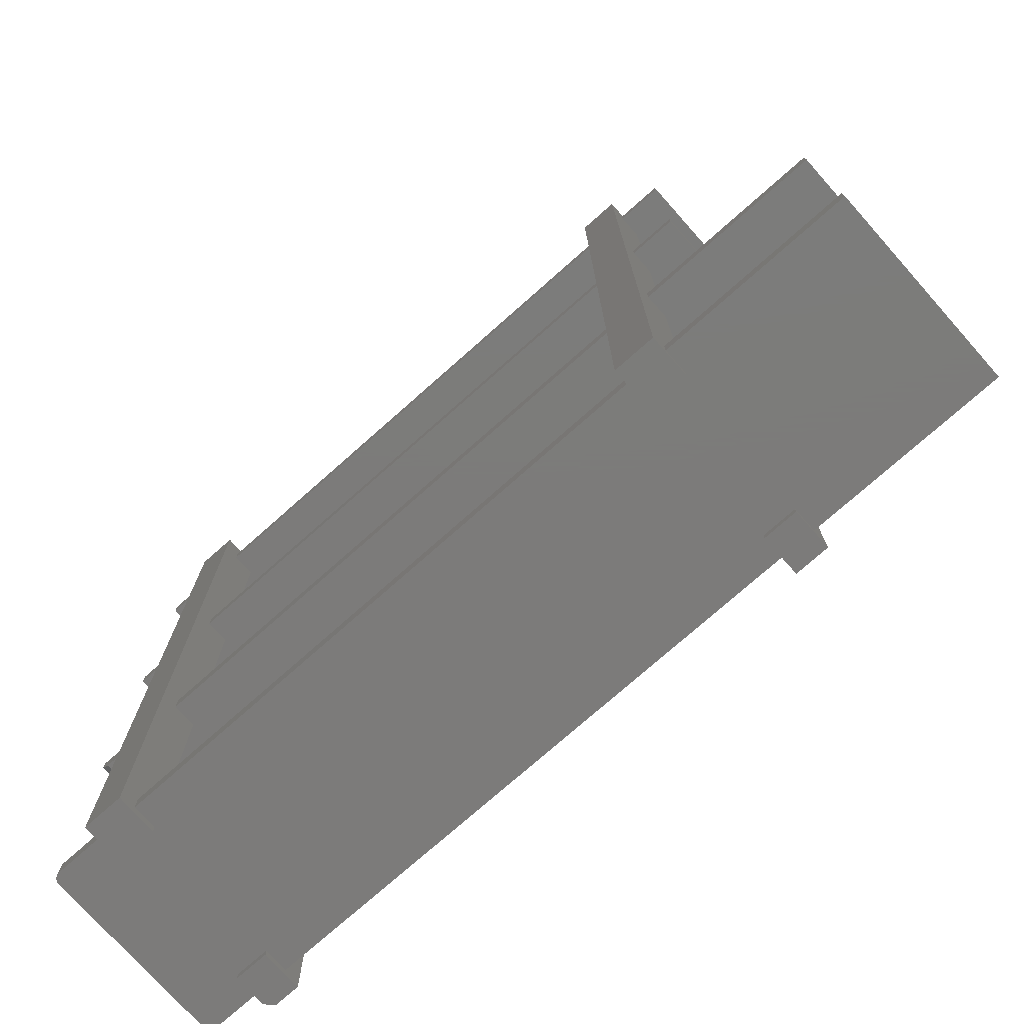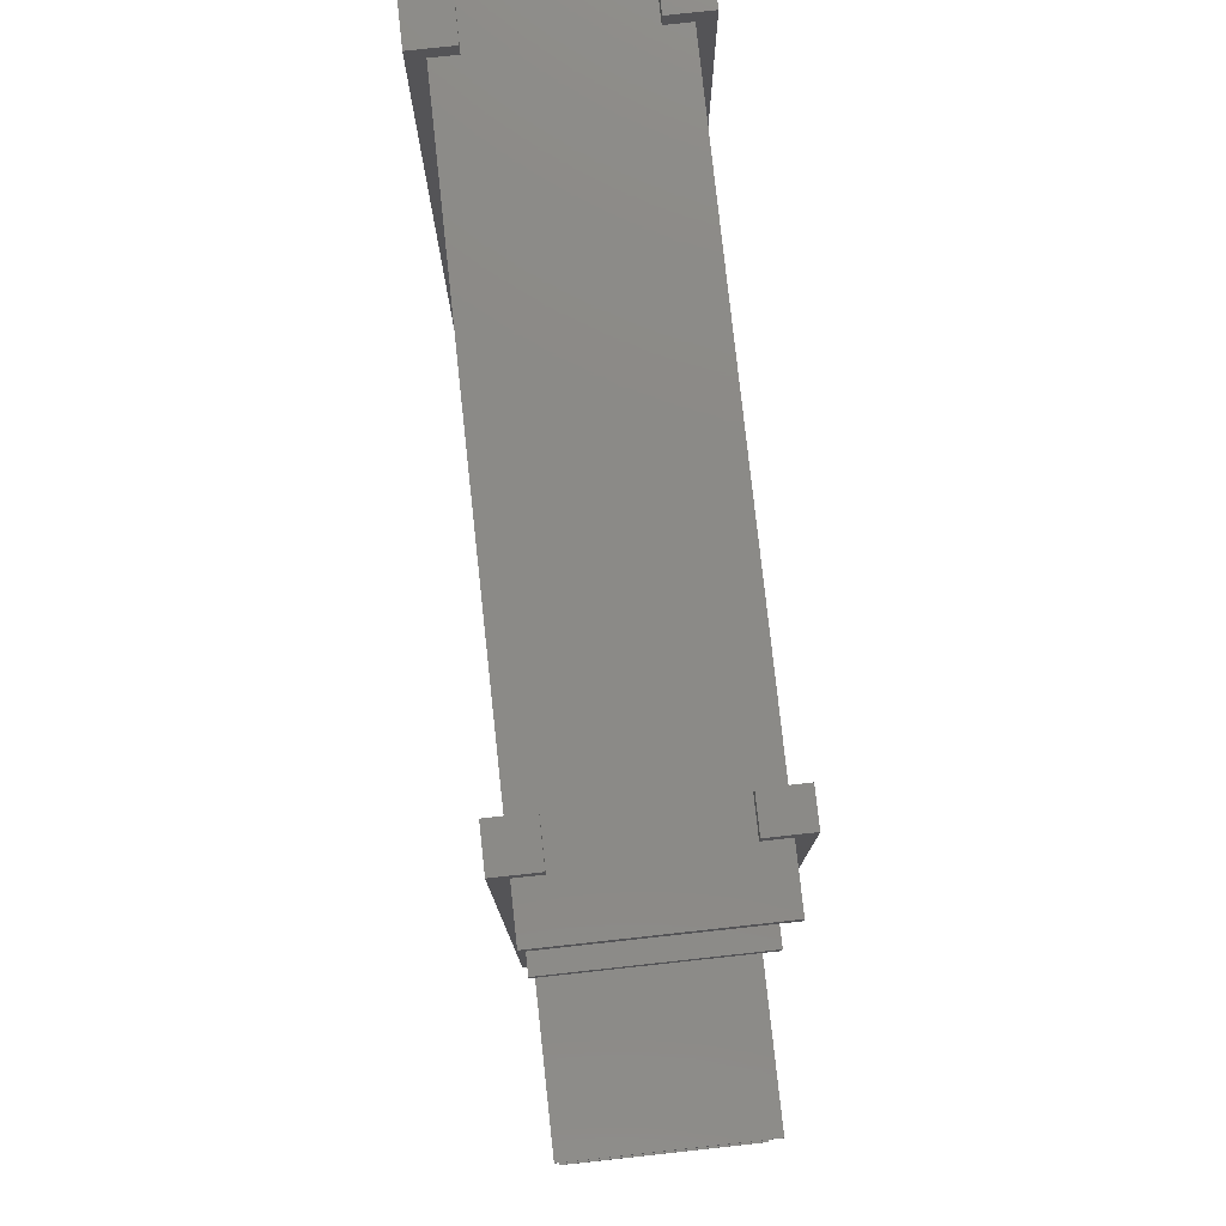
<metadata>
{"format":"stl","ext":"stl","renderer":"f3d","projection":"perspective","resolution":1024,"background":"white","views":[{"elev":-75.0,"azim":41.6,"up":"+Z"},{"elev":78.6,"azim":83.8,"up":"+Z"}]}
</metadata>
<code>
# stl→obj: 342 verts, 740 faces
v -0.3594 0.01562 -0.02344
v -0.3594 0.01562 0.75
v -0.3346 0.01562 -0.02344
v -0.3346 0.01562 0.75
v -0.3672 0.007812 -0.02344
v -0.3672 -0.02344 -0.02344
v -0.3672 -0.02344 -0.01562
v -0.3672 3.036e-18 -0.01562
v -0.3672 4.114e-18 0.002138
v -0.3672 3.036e-18 0.2266
v -0.3672 4.022e-18 0.2443
v -0.3672 3.036e-18 0.4766
v -0.3672 3.867e-18 0.4915
v -0.3672 3.036e-18 0.7188
v -0.3672 0.007812 0.75
v -0.3672 -0.02344 0.4915
v -0.3672 -0.02344 0.7188
v -0.3672 -0.02344 0.2443
v -0.3672 -0.02344 0.4766
v -0.3672 -0.02344 0.002138
v -0.3672 -0.02344 0.2266
v -0.3672 -0.02344 0.7337
v -0.3672 -0.02344 0.75
v -0.3672 4.697e-18 0.7337
v -0.3346 -0.02344 0.75
v -0.3346 -0.02344 -0.02344
v -0.3346 -0.02344 0.2344
v -0.3346 -0.007812 0.2344
v -0.3346 -0.02344 0.2365
v -0.3346 -0.007812 0.2365
v -0.3346 -0.02344 -0.007812
v -0.3346 -0.007812 -0.007812
v -0.3346 -0.02344 -0.005674
v -0.3346 -0.007812 -0.005674
v -0.3346 5.922e-18 0.002138
v -0.3346 4.844e-18 -0.01562
v -0.3346 -0.02344 -0.01562
v -0.3346 -0.02344 0.7337
v -0.3346 6.505e-18 0.7337
v -0.3346 4.844e-18 0.7188
v -0.3346 5.674e-18 0.4915
v -0.3346 4.844e-18 0.4766
v -0.3346 5.83e-18 0.2443
v -0.3346 4.844e-18 0.2266
v -0.3346 -0.02344 0.2266
v -0.3346 -0.02344 0.002138
v -0.3346 -0.02344 0.4766
v -0.3346 -0.02344 0.2443
v -0.3346 -0.02344 0.7188
v -0.3346 -0.02344 0.4915
v -0.3672 -0.02344 0.2365
v -0.3672 -0.007812 0.2365
v -0.3672 -0.02344 0.2344
v -0.3672 -0.007812 0.2344
v -0.3672 -0.02344 -0.005674
v -0.3672 -0.007812 -0.005674
v -0.3672 -0.02344 -0.007812
v -0.3672 -0.007812 -0.007812
v -0.4141 -0.1875 -0.01562
v -0.4156 -0.1873 -0.01562
v 0.2031 -0.1641 -0.01562
v 0.2109 -0.02344 -0.01562
v 0.2279 -0.02344 -0.01562
v -0.3281 -0.1641 -0.01562
v 0.2031 -0.1875 -0.01562
v -0.3281 -0.1875 -0.01562
v -0.4184 -0.1862 -0.01562
v -0.4171 -0.1869 -0.01562
v -0.4217 -0.1812 -0.01562
v -0.4213 -0.1827 -0.01562
v -0.4206 -0.184 -0.01562
v -0.4196 -0.1852 -0.01562
v -0.4219 -0.1797 -0.01562
v -0.4219 0 -0.01562
v -0.3672 -0.1641 -0.01562
v -0.3672 -0.1875 -0.01562
v 0.2031 -0.02344 -0.01562
v 0.2031 3.469e-17 -0.01562
v 0.2422 -0.1641 -0.01562
v 0.2357 -0.02344 -0.01562
v 0.2357 3.65e-17 -0.01562
v 0.4219 4.684e-17 -0.01562
v 0.4219 -0.1875 -0.01562
v 0.2422 -0.1875 -0.01562
v -0.4141 -0.1875 0.002138
v -0.3672 -0.1641 0.002138
v -0.3672 -0.1875 0.002138
v -0.4184 -0.1862 0.002138
v -0.4206 -0.184 0.002138
v -0.4196 -0.1852 0.002138
v 0.2422 -0.1641 0.002138
v 0.2422 -0.1875 0.002138
v 0.4219 -0.1875 0.002138
v 0.4219 4.792e-17 0.002138
v 0.2357 3.758e-17 0.002138
v 0.2357 -0.02344 0.002138
v -0.3281 -0.1875 0.002138
v 0.2031 -0.1875 0.002138
v 0.2031 -0.1641 0.002138
v 0.2031 -0.02344 0.002138
v 0.2031 3.577e-17 0.002138
v -0.3281 -0.1641 0.002138
v -0.4219 1.078e-18 0.002138
v -0.4171 -0.1869 0.002138
v -0.4156 -0.1873 0.002138
v -0.4219 -0.1797 0.002138
v -0.4217 -0.1812 0.002138
v -0.4213 -0.1827 0.002138
v 0.2279 -0.02344 0.002138
v 0.2109 -0.02344 0.002138
v 0.2031 -0.1641 0.2266
v 0.2031 -0.02344 0.2266
v 0.2109 -0.02344 0.2266
v 0.4219 4.684e-17 0.2266
v 0.4219 -0.1875 0.2266
v 0.2422 -0.1875 0.2266
v 0.2422 -0.1641 0.2266
v 0.2357 -0.02344 0.2266
v 0.2357 3.65e-17 0.2266
v 0.2031 3.469e-17 0.2266
v -0.3281 -0.1875 0.2266
v -0.3281 -0.1641 0.2266
v 0.2031 -0.1875 0.2266
v -0.4141 -0.1875 0.2266
v -0.4141 4.337e-19 0.2266
v -0.3672 -0.1641 0.2266
v -0.3672 -0.1875 0.2266
v 0.2279 -0.02344 0.2266
v 0.2422 -0.1641 0.2443
v 0.2422 -0.1875 0.2443
v 0.4219 -0.1875 0.2443
v 0.4219 4.782e-17 0.2443
v 0.2357 3.749e-17 0.2443
v 0.2357 -0.02344 0.2443
v -0.3281 -0.1875 0.2443
v 0.2031 -0.1875 0.2443
v 0.2031 -0.1641 0.2443
v 0.2031 -0.02344 0.2443
v 0.2031 3.568e-17 0.2443
v -0.3281 -0.1641 0.2443
v -0.3672 -0.1641 0.2443
v -0.4219 9.861e-19 0.2443
v -0.4219 -0.1875 0.2443
v -0.3672 -0.1875 0.2443
v 0.2279 -0.02344 0.2443
v 0.2109 -0.02344 0.2443
v 0.2031 -0.1641 0.4766
v 0.2031 -0.02344 0.4766
v 0.2109 -0.02344 0.4766
v 0.2891 3.946e-17 0.4766
v 0.2891 -0.1875 0.4766
v 0.2422 -0.1875 0.4766
v 0.2422 -0.1641 0.4766
v 0.2357 -0.02344 0.4766
v 0.2357 3.65e-17 0.4766
v 0.2031 3.469e-17 0.4766
v -0.3281 -0.1875 0.4766
v -0.3281 -0.1641 0.4766
v 0.2031 -0.1875 0.4766
v -0.4219 -0.1875 0.4766
v -0.4219 0 0.4766
v -0.3672 -0.1641 0.4766
v -0.3672 -0.1875 0.4766
v 0.2279 -0.02344 0.4766
v 0.2891 4.03e-17 0.4915
v 0.2422 -0.1875 0.4915
v 0.2891 -0.1875 0.4915
v 0.2422 -0.1641 0.4915
v 0.2357 3.733e-17 0.4915
v 0.2357 -0.02344 0.4915
v -0.3281 -0.1875 0.4915
v 0.2031 -0.1875 0.4915
v 0.2031 -0.1641 0.4915
v 0.2031 -0.02344 0.4915
v 0.2031 3.553e-17 0.4915
v -0.3281 -0.1641 0.4915
v -0.3672 -0.1641 0.4915
v -0.4219 8.308e-19 0.4915
v -0.4219 -0.1875 0.4915
v -0.3672 -0.1875 0.4915
v 0.2279 -0.02344 0.4915
v 0.2109 -0.02344 0.4915
v 0.2031 -0.1641 0.7188
v 0.2031 -0.02344 0.7188
v 0.2109 -0.02344 0.7188
v 0.2891 3.946e-17 0.7188
v 0.2891 -0.1875 0.7188
v 0.2422 -0.1875 0.7188
v 0.2422 -0.1641 0.7188
v 0.2357 -0.02344 0.7188
v 0.2357 3.65e-17 0.7188
v 0.2031 3.469e-17 0.7188
v -0.3281 -0.1875 0.7188
v -0.3281 -0.1641 0.7188
v 0.2031 -0.1875 0.7188
v -0.4219 -0.1875 0.7188
v -0.4219 0 0.7188
v -0.3672 -0.1641 0.7188
v -0.3672 -0.1875 0.7188
v 0.2279 -0.02344 0.7188
v 0.2891 4.113e-17 0.7337
v 0.2422 -0.1875 0.7337
v 0.2891 -0.1875 0.7337
v 0.2422 -0.1641 0.7337
v 0.2357 3.816e-17 0.7337
v 0.2357 -0.02344 0.7337
v -0.3281 -0.1875 0.7337
v 0.2031 -0.1875 0.7337
v 0.2031 -0.1641 0.7337
v 0.2031 -0.02344 0.7337
v 0.2031 3.636e-17 0.7337
v -0.3281 -0.1641 0.7337
v -0.3672 -0.1641 0.7337
v -0.4219 1.662e-18 0.7337
v -0.4219 -0.1875 0.7337
v -0.3672 -0.1875 0.7337
v 0.2279 -0.02344 0.7337
v 0.2109 -0.02344 0.7337
v -0.4219 4.337e-19 0.2344
v -0.3359 -0.1719 0.2365
v -0.3359 -0.1797 0.2365
v 0.2109 -0.1797 0.2365
v 0.4141 -0.1797 0.2365
v 0.2344 -0.1797 0.2365
v 0.4141 -0.007812 0.2365
v 0.2344 -0.1719 0.2365
v 0.2109 -0.1719 0.2365
v 0.2109 -0.02344 0.2365
v 0.2279 -0.02344 0.2365
v 0.2279 -0.007812 0.2365
v 0.2109 -0.007812 0.2365
v -0.3594 -0.1797 0.2365
v -0.3594 -0.1719 0.2365
v -0.413 -0.007812 0.2365
v -0.413 -0.1797 0.2365
v 0.2109 -0.007812 0.2344
v 0.4141 -0.007812 0.2344
v 0.2279 -0.007812 0.2344
v 0.2279 -0.02344 0.2344
v 0.2344 -0.1719 0.2344
v 0.2344 -0.1797 0.2344
v 0.4141 -0.1797 0.2344
v -0.3359 -0.1797 0.2344
v 0.2109 -0.1797 0.2344
v 0.2109 -0.1719 0.2344
v 0.2109 -0.02344 0.2344
v -0.3359 -0.1719 0.2344
v -0.4108 -0.1797 0.2344
v -0.3594 -0.1797 0.2344
v -0.3594 -0.1719 0.2344
v -0.4108 -0.007812 0.2344
v -0.3359 -0.1719 -0.005674
v -0.3359 -0.1797 -0.005674
v 0.2109 -0.1797 -0.005674
v 0.4141 -0.1797 -0.005674
v 0.2344 -0.1797 -0.005674
v 0.4141 -0.007812 -0.005674
v 0.2344 -0.1719 -0.005674
v 0.2109 -0.1719 -0.005674
v 0.2109 -0.02344 -0.005674
v 0.2279 -0.02344 -0.005674
v 0.2279 -0.007812 -0.005674
v 0.2109 -0.007812 -0.005674
v -0.3594 -0.1797 -0.005674
v -0.3594 -0.1719 -0.005674
v -0.4141 -0.007812 -0.005674
v -0.4141 -0.1797 -0.005674
v 0.2109 -0.007812 -0.007812
v 0.4141 -0.007812 -0.007812
v 0.2279 -0.007812 -0.007812
v 0.2279 -0.02344 -0.007812
v 0.2344 -0.1719 -0.007812
v 0.2344 -0.1797 -0.007812
v 0.4141 -0.1797 -0.007812
v -0.3359 -0.1797 -0.007812
v 0.2109 -0.1797 -0.007812
v 0.2109 -0.1719 -0.007812
v 0.2109 -0.02344 -0.007812
v -0.3359 -0.1719 -0.007812
v -0.3594 -0.1797 -0.007812
v -0.4141 -0.1797 -0.007812
v -0.4141 -0.007812 -0.007812
v -0.3594 -0.1719 -0.007812
v 0.2279 -0.02344 0.4844
v 0.2109 -0.02344 0.4844
v 0.2279 -0.02344 0.7266
v 0.2109 -0.02344 0.7266
v 0.2357 -0.02344 0.75
v 0.2031 -0.02344 0.75
v 0.2109 -0.02344 0.7422
v 0.2279 -0.02344 0.7422
v 0.2031 -0.02344 -0.02344
v 0.2357 -0.02344 -0.02344
v 0.2109 0.007812 -0.01562
v 0.2279 0.007812 -0.01562
v 0.2279 0.007812 0.7422
v 0.2109 0.007812 0.7422
v -0.3594 -0.1953 -0.01562
v -0.3594 -0.1953 0.7422
v -0.3359 -0.1953 -0.01562
v -0.3359 -0.1953 0.7422
v -0.3359 -0.1719 -0.01562
v -0.3359 -0.1719 0.7422
v -0.3359 -0.1719 0.7266
v -0.3359 -0.1719 0.4844
v -0.3594 -0.1719 -0.01562
v -0.3594 -0.1719 0.4844
v -0.3594 -0.1719 0.7266
v -0.3594 -0.1719 0.7422
v 0.2344 -0.1953 -0.01562
v 0.2344 -0.1953 0.7422
v 0.2344 -0.1719 -0.01562
v 0.2344 -0.1719 0.7422
v 0.2344 -0.1719 0.7266
v 0.2344 -0.1719 0.4844
v 0.2109 -0.1719 -0.01562
v 0.2109 -0.1953 -0.01562
v 0.2109 -0.1953 0.7422
v 0.2109 -0.1719 0.7422
v 0.2109 -0.1719 0.7266
v 0.2109 -0.1719 0.4844
v 0.2357 0.01562 -0.02344
v 0.2357 0.01562 0.75
v 0.2031 0.01562 0.75
v 0.2031 0.01562 -0.02344
v 0.2422 -0.1641 0.75
v 0.2422 -0.2031 -0.02344
v 0.2422 -0.1641 -0.02344
v 0.2422 -0.2031 0.75
v 0.2031 -0.1641 -0.02344
v 0.2031 -0.1641 0.75
v 0.2031 -0.2031 -0.02344
v 0.2031 -0.2031 0.75
v -0.3281 -0.1641 0.75
v -0.3281 -0.2031 -0.02344
v -0.3281 -0.1641 -0.02344
v -0.3281 -0.2031 0.75
v -0.3672 -0.1641 -0.02344
v -0.3672 -0.1641 0.75
v -0.3672 -0.2031 -0.02344
v -0.3672 -0.2031 0.75
v -0.4219 -0.1875 0.2344
f 1 2 3
f 3 2 4
f 5 6 7
f 5 7 8
f 5 8 9
f 5 9 10
f 5 10 11
f 5 11 12
f 5 12 13
f 5 13 14
f 5 14 15
f 16 17 13
f 13 17 14
f 18 19 11
f 11 19 12
f 20 21 9
f 9 21 10
f 22 23 24
f 24 23 15
f 24 15 14
f 23 25 15
f 15 25 4
f 15 4 2
f 26 6 3
f 3 6 5
f 3 5 1
f 15 2 5
f 5 2 1
f 27 28 29
f 29 28 30
f 31 32 33
f 33 32 34
f 35 36 3
f 36 26 3
f 36 37 26
f 4 25 38
f 4 38 39
f 4 39 40
f 4 40 41
f 4 41 42
f 4 42 43
f 4 43 44
f 4 44 35
f 4 35 3
f 45 46 44
f 44 46 35
f 47 48 42
f 42 48 43
f 49 50 40
f 40 50 41
f 51 52 53
f 53 52 54
f 55 56 57
f 57 56 58
f 22 38 23
f 23 38 25
f 16 50 17
f 17 50 49
f 18 48 19
f 19 48 47
f 53 27 51
f 51 27 29
f 20 46 21
f 21 46 45
f 6 26 7
f 7 26 37
f 57 31 55
f 55 31 33
f 59 8 7
f 59 60 8
f 61 62 63
f 64 65 66
f 8 60 67
f 67 60 68
f 69 67 70
f 70 67 71
f 71 67 72
f 73 74 8
f 73 8 67
f 73 67 69
f 75 76 59
f 75 59 7
f 75 7 37
f 75 37 64
f 77 62 61
f 77 61 36
f 77 36 78
f 79 61 63
f 79 63 80
f 79 80 81
f 79 81 82
f 79 82 83
f 79 83 84
f 61 65 36
f 36 65 64
f 36 64 37
f 85 86 20
f 85 87 86
f 88 89 90
f 91 92 93
f 91 93 94
f 91 94 95
f 91 95 96
f 97 98 99
f 97 99 100
f 97 100 101
f 97 101 102
f 102 101 35
f 102 35 46
f 102 46 20
f 102 20 86
f 103 89 88
f 103 88 104
f 103 104 105
f 103 105 85
f 103 85 20
f 103 20 9
f 89 103 106
f 89 106 107
f 89 107 108
f 99 91 96
f 99 96 109
f 99 109 110
f 99 110 100
f 36 35 78
f 78 35 101
f 74 103 8
f 8 103 9
f 111 112 113
f 114 115 116
f 114 116 117
f 114 117 118
f 114 118 119
f 120 121 122
f 120 122 45
f 120 45 44
f 121 120 112
f 121 112 111
f 121 111 123
f 124 125 10
f 124 10 21
f 124 21 126
f 124 126 127
f 111 113 117
f 117 113 128
f 117 128 118
f 126 21 122
f 122 21 45
f 129 130 131
f 129 131 132
f 129 132 133
f 129 133 134
f 135 136 137
f 135 137 138
f 135 138 139
f 135 139 140
f 140 139 43
f 140 43 48
f 140 48 18
f 140 18 141
f 142 143 144
f 142 144 141
f 142 141 18
f 142 18 11
f 137 129 134
f 137 134 145
f 137 145 146
f 137 146 138
f 147 148 149
f 150 151 152
f 150 152 153
f 150 153 154
f 150 154 155
f 156 157 158
f 156 158 47
f 156 47 42
f 157 156 148
f 157 148 147
f 157 147 159
f 160 161 12
f 160 12 19
f 160 19 162
f 160 162 163
f 147 149 153
f 153 149 164
f 153 164 154
f 162 19 158
f 158 19 47
f 165 166 167
f 168 166 165
f 168 165 169
f 168 169 170
f 171 172 173
f 171 173 174
f 171 174 175
f 171 175 176
f 176 175 41
f 176 41 50
f 176 50 16
f 176 16 177
f 178 179 180
f 178 180 177
f 178 177 16
f 178 16 13
f 173 168 170
f 173 170 181
f 173 181 182
f 173 182 174
f 183 184 185
f 186 187 188
f 186 188 189
f 186 189 190
f 186 190 191
f 192 193 194
f 192 194 49
f 192 49 40
f 193 192 184
f 193 184 183
f 193 183 195
f 196 197 14
f 196 14 17
f 196 17 198
f 196 198 199
f 183 185 189
f 189 185 200
f 189 200 190
f 198 17 194
f 194 17 49
f 201 202 203
f 204 202 201
f 204 201 205
f 204 205 206
f 207 208 209
f 207 209 210
f 207 210 211
f 207 211 212
f 212 211 39
f 212 39 38
f 212 38 22
f 212 22 213
f 214 215 216
f 214 216 213
f 214 213 22
f 214 22 24
f 209 204 206
f 209 206 217
f 209 217 218
f 209 218 210
f 44 43 120
f 120 43 139
f 219 142 11
f 219 11 10
f 219 10 125
f 42 41 156
f 156 41 175
f 161 178 12
f 12 178 13
f 40 39 192
f 192 39 211
f 197 214 14
f 14 214 24
f 220 29 221
f 29 222 221
f 223 224 225
f 226 227 228
f 226 228 229
f 226 229 230
f 226 230 225
f 226 225 224
f 30 231 228
f 30 228 227
f 30 227 222
f 30 222 29
f 232 51 233
f 233 51 29
f 233 29 220
f 52 51 234
f 234 51 232
f 234 232 235
f 27 236 28
f 237 238 239
f 237 239 240
f 237 240 241
f 237 241 242
f 243 244 245
f 243 245 246
f 243 246 236
f 243 236 27
f 243 27 247
f 248 249 250
f 248 250 53
f 248 53 54
f 248 54 251
f 245 240 246
f 246 240 239
f 247 27 250
f 250 27 53
f 30 28 231
f 231 28 236
f 234 251 52
f 52 251 54
f 252 33 253
f 33 254 253
f 255 256 257
f 258 259 260
f 258 260 261
f 258 261 262
f 258 262 257
f 258 257 256
f 34 263 260
f 34 260 259
f 34 259 254
f 34 254 33
f 264 55 265
f 265 55 33
f 265 33 252
f 56 55 266
f 266 55 264
f 266 264 267
f 31 268 32
f 269 270 271
f 269 271 272
f 269 272 273
f 269 273 274
f 275 276 277
f 275 277 278
f 275 278 268
f 275 268 31
f 275 31 279
f 280 57 281
f 281 57 58
f 281 58 282
f 277 272 278
f 278 272 271
f 280 283 57
f 57 283 279
f 57 279 31
f 34 32 263
f 263 32 268
f 266 282 56
f 56 282 58
f 228 146 229
f 229 146 145
f 181 284 182
f 182 284 285
f 284 164 285
f 285 164 149
f 217 286 218
f 218 286 287
f 286 200 287
f 287 200 185
f 113 246 128
f 128 246 239
f 260 110 261
f 261 110 109
f 109 96 128
f 128 96 118
f 100 110 112
f 112 110 113
f 138 146 148
f 148 146 149
f 145 134 164
f 164 134 154
f 174 182 184
f 184 182 185
f 181 170 200
f 200 170 190
f 288 289 290
f 288 290 291
f 288 291 217
f 288 217 206
f 210 218 289
f 289 218 290
f 292 293 80
f 292 80 63
f 292 63 62
f 292 62 77
f 62 278 63
f 63 278 271
f 294 62 295
f 295 62 63
f 296 291 297
f 297 291 290
f 297 290 218
f 297 218 287
f 297 287 185
f 297 185 182
f 297 182 285
f 297 285 149
f 297 149 146
f 297 146 228
f 297 228 231
f 297 231 236
f 236 246 113
f 236 113 110
f 236 110 260
f 236 260 263
f 294 297 236
f 294 236 263
f 294 263 268
f 294 268 278
f 294 278 62
f 295 270 262
f 295 63 270
f 63 271 270
f 262 261 109
f 262 109 128
f 262 128 239
f 262 239 238
f 230 229 145
f 230 145 164
f 230 164 284
f 230 284 181
f 296 295 262
f 296 262 238
f 296 238 230
f 296 230 181
f 296 181 200
f 296 200 286
f 296 286 217
f 296 217 291
f 266 267 282
f 282 267 281
f 253 254 275
f 275 254 276
f 298 299 300
f 300 299 301
f 267 264 281
f 281 264 280
f 243 247 253
f 247 252 253
f 300 301 253
f 300 253 275
f 300 275 279
f 300 279 302
f 301 303 304
f 301 304 305
f 301 305 220
f 301 220 221
f 301 221 243
f 301 243 253
f 302 279 306
f 306 279 283
f 298 300 306
f 306 300 302
f 234 235 251
f 251 235 248
f 235 232 248
f 248 232 249
f 249 264 250
f 264 265 250
f 298 280 264
f 298 306 280
f 306 283 280
f 299 298 264
f 299 264 249
f 299 249 232
f 299 232 233
f 299 233 307
f 299 307 308
f 299 308 309
f 294 295 297
f 297 295 296
f 308 303 309
f 303 308 304
f 304 308 307
f 304 307 305
f 305 307 233
f 305 233 220
f 262 270 257
f 257 270 269
f 269 274 257
f 257 274 255
f 256 255 273
f 273 255 274
f 241 240 256
f 240 258 256
f 310 311 256
f 310 256 273
f 310 273 272
f 310 272 312
f 311 313 314
f 311 314 315
f 311 315 226
f 311 226 224
f 311 224 241
f 311 241 256
f 312 272 316
f 316 272 277
f 317 310 316
f 316 310 312
f 317 318 310
f 310 318 311
f 318 319 311
f 311 319 313
f 230 238 225
f 225 238 237
f 320 313 319
f 313 320 314
f 314 320 321
f 314 321 315
f 315 321 227
f 315 227 226
f 299 309 301
f 301 309 303
f 221 222 243
f 243 222 244
f 244 254 245
f 254 259 245
f 317 276 254
f 317 316 276
f 316 277 276
f 318 317 254
f 318 254 244
f 318 244 222
f 318 222 227
f 318 227 321
f 318 321 320
f 318 320 319
f 258 240 259
f 259 240 245
f 252 247 265
f 265 247 250
f 224 223 241
f 241 223 242
f 237 242 225
f 225 242 223
f 95 81 322
f 81 293 322
f 81 80 293
f 323 288 206
f 323 206 205
f 323 205 191
f 323 191 169
f 323 169 155
f 323 155 133
f 323 133 119
f 323 119 95
f 323 95 322
f 118 96 119
f 119 96 95
f 154 134 155
f 155 134 133
f 190 170 191
f 191 170 169
f 192 211 324
f 211 289 324
f 211 210 289
f 325 292 77
f 325 77 78
f 325 78 101
f 325 101 120
f 325 120 139
f 325 139 156
f 325 156 175
f 325 175 192
f 325 192 324
f 174 184 175
f 175 184 192
f 138 148 139
f 139 148 156
f 100 112 101
f 101 112 120
f 81 95 82
f 82 95 94
f 119 133 114
f 114 133 132
f 155 169 150
f 150 169 165
f 191 205 186
f 186 205 201
f 325 324 322
f 322 324 323
f 323 324 288
f 288 324 289
f 325 322 292
f 292 322 293
f 326 202 204
f 327 328 79
f 327 79 84
f 327 84 92
f 327 92 329
f 329 92 116
f 329 116 130
f 329 130 152
f 329 152 166
f 329 166 188
f 329 188 202
f 329 202 326
f 92 91 116
f 116 91 117
f 130 129 152
f 152 129 153
f 166 168 188
f 188 168 189
f 328 330 79
f 79 330 61
f 91 99 117
f 117 99 111
f 129 137 153
f 153 137 147
f 204 209 326
f 326 209 331
f 168 173 189
f 189 173 183
f 98 65 332
f 65 330 332
f 65 61 330
f 333 331 209
f 333 209 208
f 333 208 195
f 333 195 172
f 333 172 159
f 333 159 136
f 333 136 123
f 333 123 98
f 333 98 332
f 111 99 123
f 123 99 98
f 147 137 159
f 159 137 136
f 183 173 195
f 195 173 172
f 66 65 97
f 97 65 98
f 84 83 92
f 92 83 93
f 121 123 135
f 135 123 136
f 116 115 130
f 130 115 131
f 157 159 171
f 171 159 172
f 152 151 166
f 166 151 167
f 193 195 207
f 207 195 208
f 188 187 202
f 202 187 203
f 333 329 331
f 331 329 326
f 332 330 327
f 327 330 328
f 332 327 333
f 333 327 329
f 334 207 212
f 335 336 64
f 335 64 66
f 335 66 97
f 335 97 337
f 337 97 121
f 337 121 135
f 337 135 157
f 337 157 171
f 337 171 193
f 337 193 207
f 337 207 334
f 97 102 121
f 121 102 122
f 135 140 157
f 157 140 158
f 171 176 193
f 193 176 194
f 336 338 64
f 64 338 75
f 102 86 122
f 122 86 126
f 140 141 158
f 158 141 162
f 212 213 334
f 334 213 339
f 176 177 194
f 194 177 198
f 87 76 340
f 76 338 340
f 76 75 338
f 341 339 213
f 341 213 216
f 341 216 199
f 341 199 180
f 341 180 163
f 341 163 144
f 341 144 127
f 341 127 87
f 341 87 340
f 126 86 127
f 127 86 87
f 162 141 163
f 163 141 144
f 198 177 199
f 199 177 180
f 196 199 215
f 215 199 216
f 160 163 179
f 179 163 180
f 342 124 127
f 342 127 144
f 342 144 143
f 59 76 85
f 85 76 87
f 341 337 339
f 339 337 334
f 340 338 335
f 335 338 336
f 340 335 341
f 341 335 337
f 214 197 215
f 215 197 196
f 186 201 187
f 187 201 203
f 178 161 179
f 179 161 160
f 150 165 151
f 151 165 167
f 142 219 143
f 143 219 342
f 219 125 342
f 342 125 124
f 114 132 115
f 115 132 131
f 103 74 106
f 106 74 73
f 106 73 107
f 107 73 69
f 107 69 108
f 108 69 70
f 108 70 89
f 89 70 71
f 89 71 90
f 90 71 72
f 90 72 88
f 88 72 67
f 88 67 104
f 104 67 68
f 104 68 105
f 105 68 60
f 105 60 85
f 85 60 59
f 82 94 83
f 83 94 93

</code>
